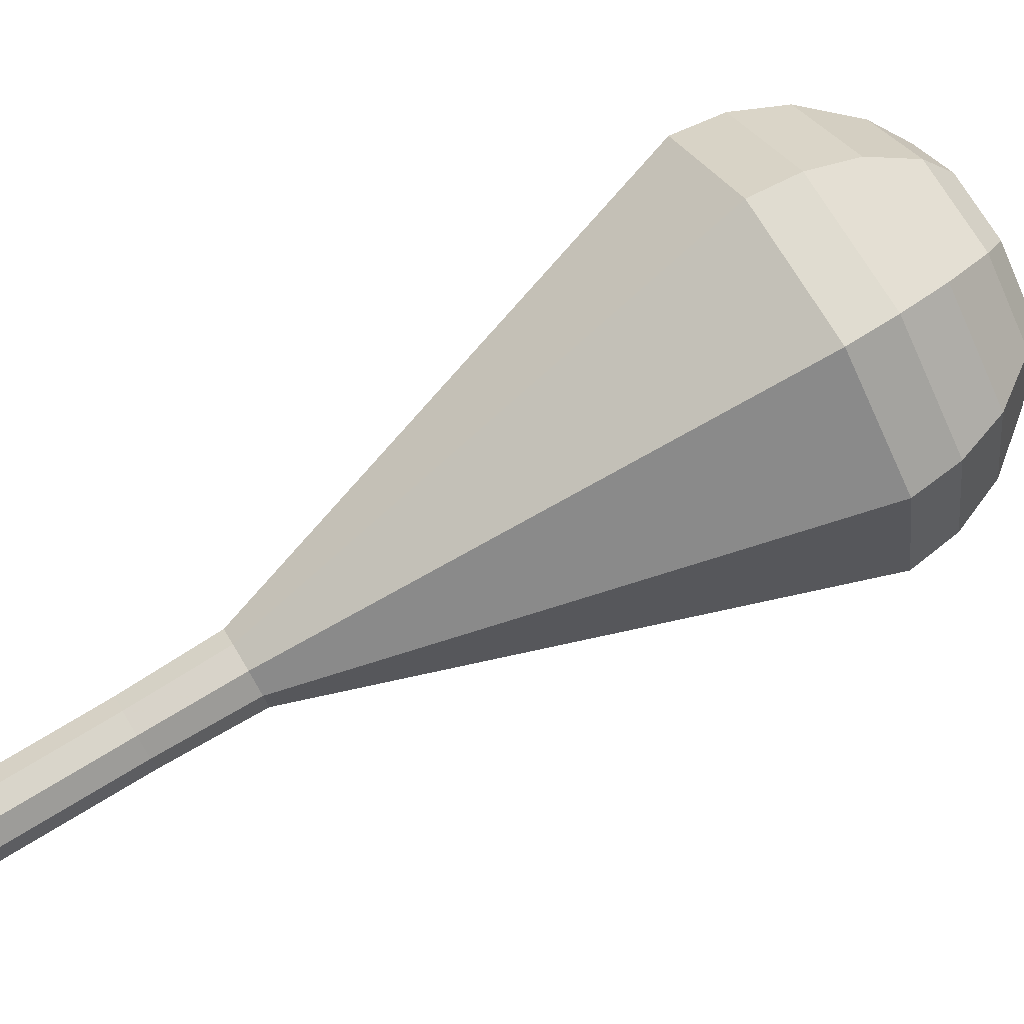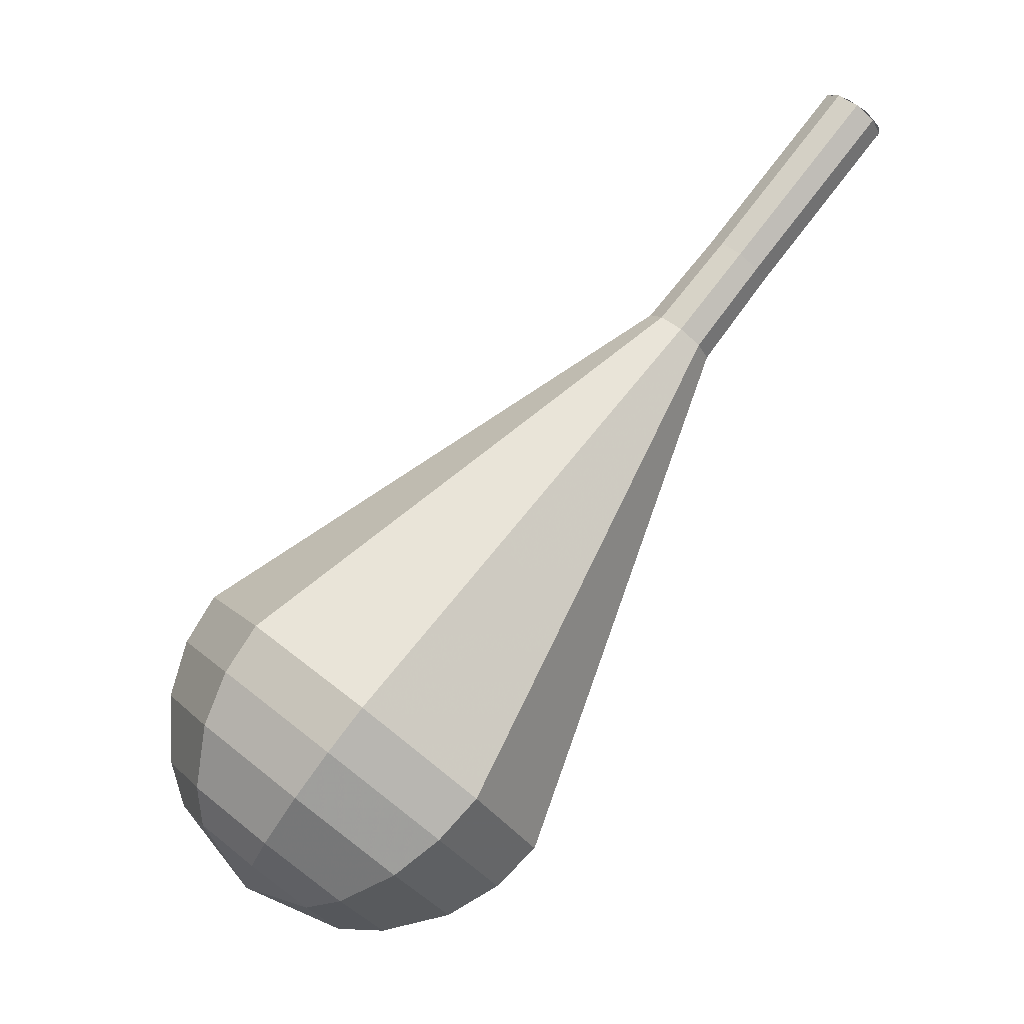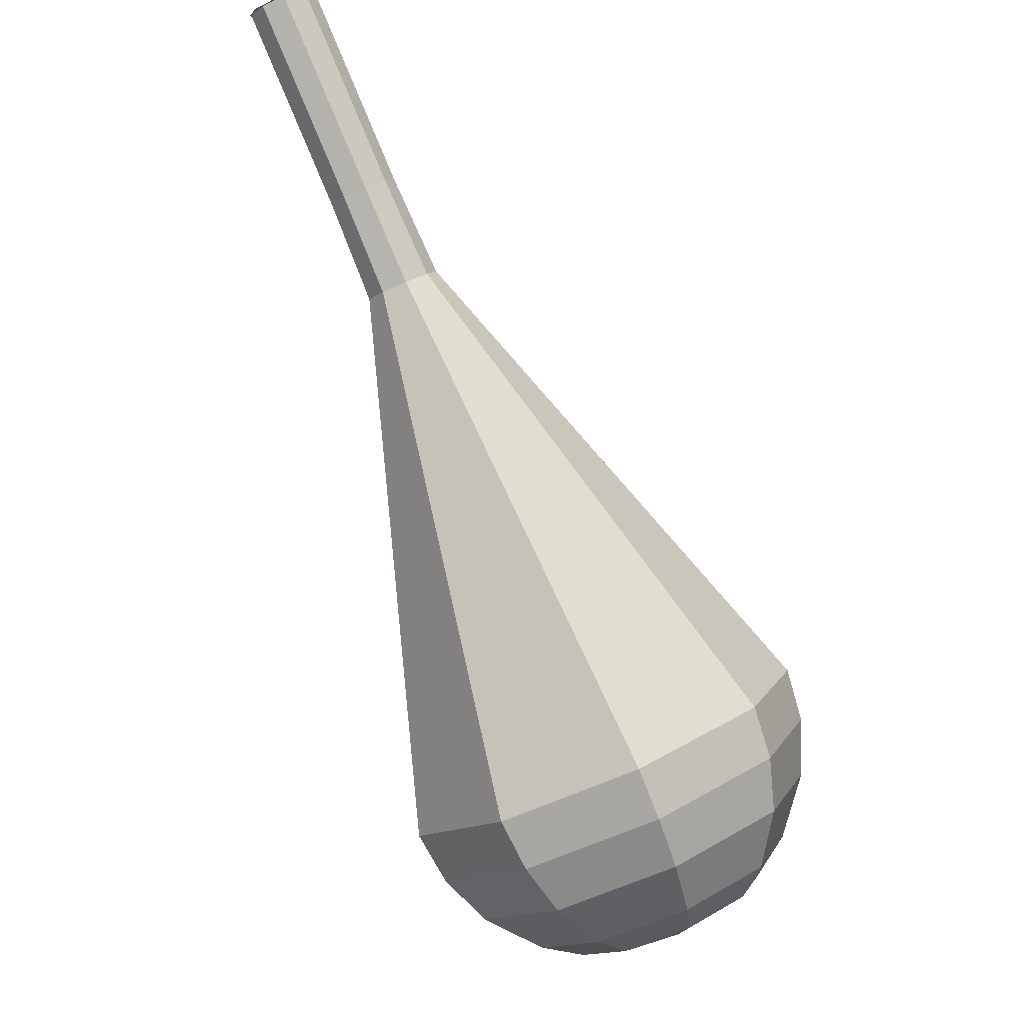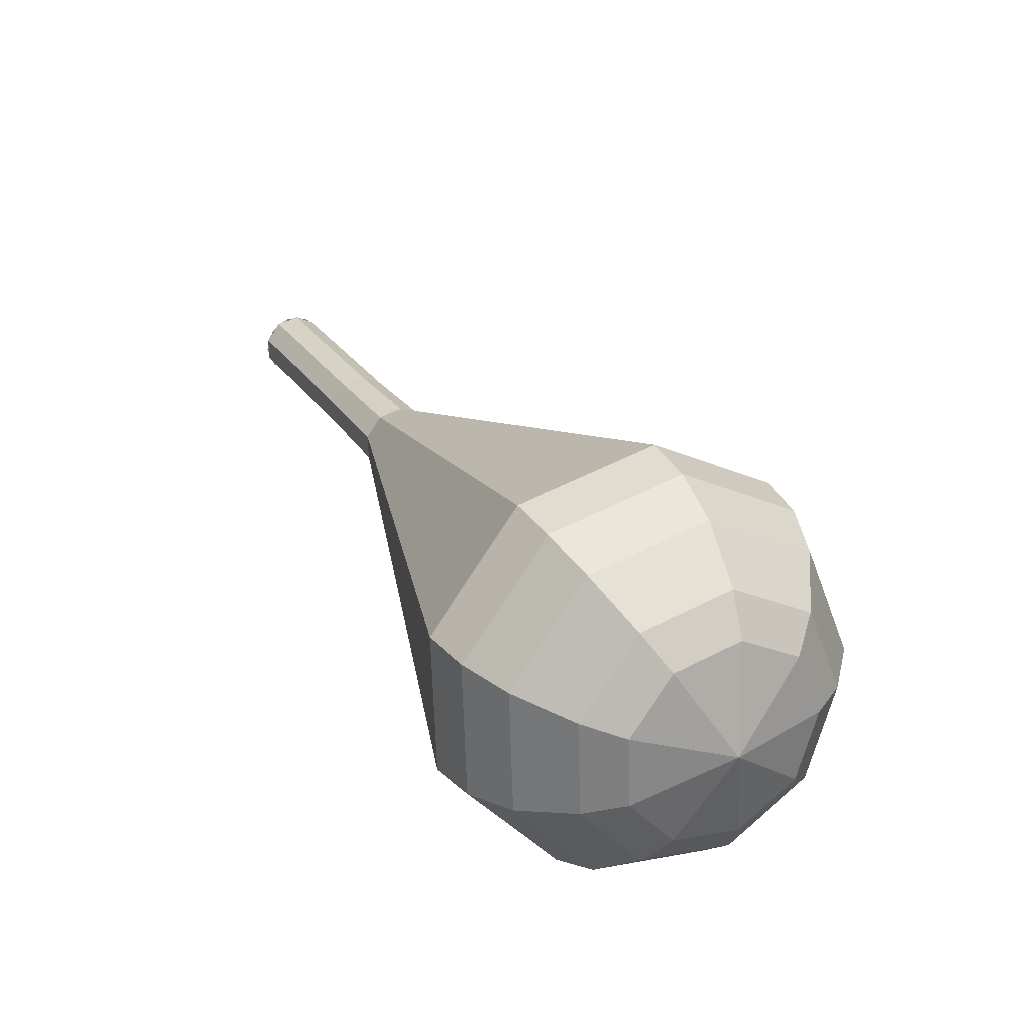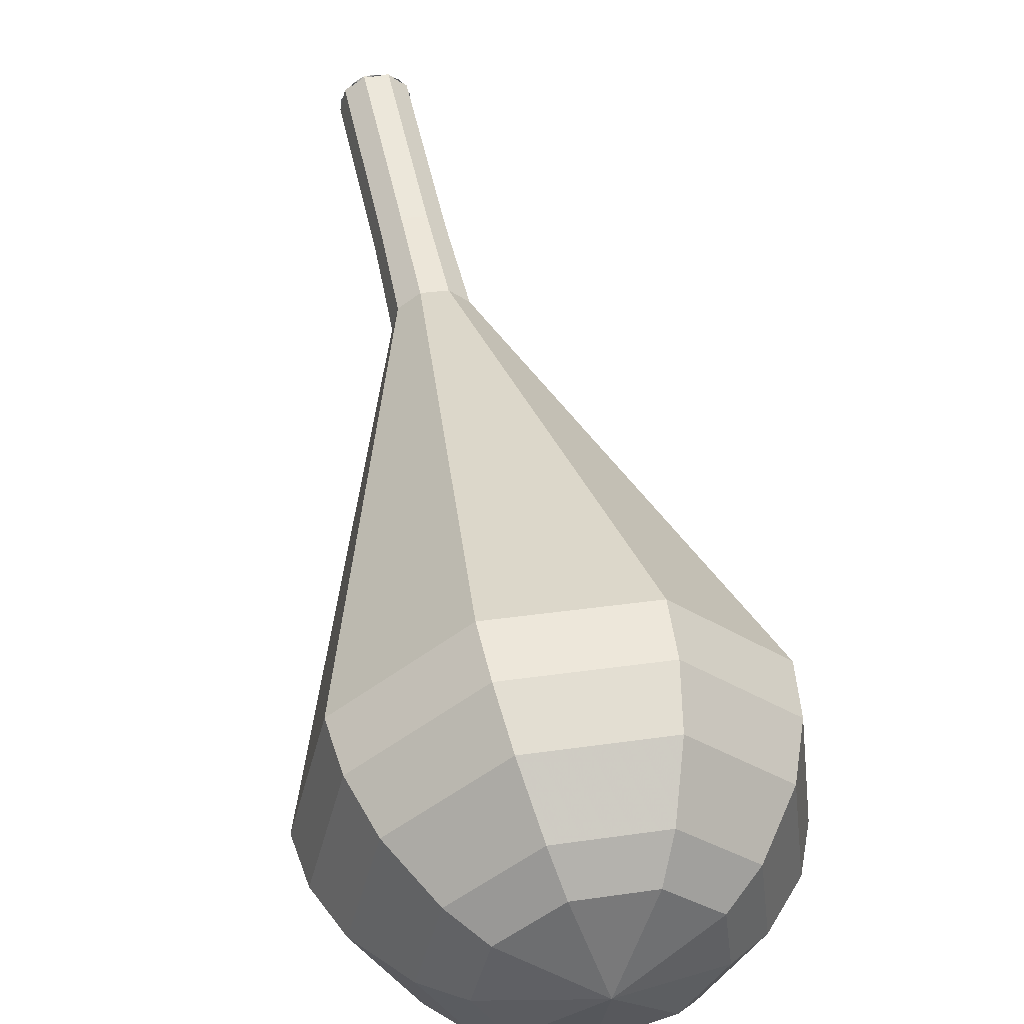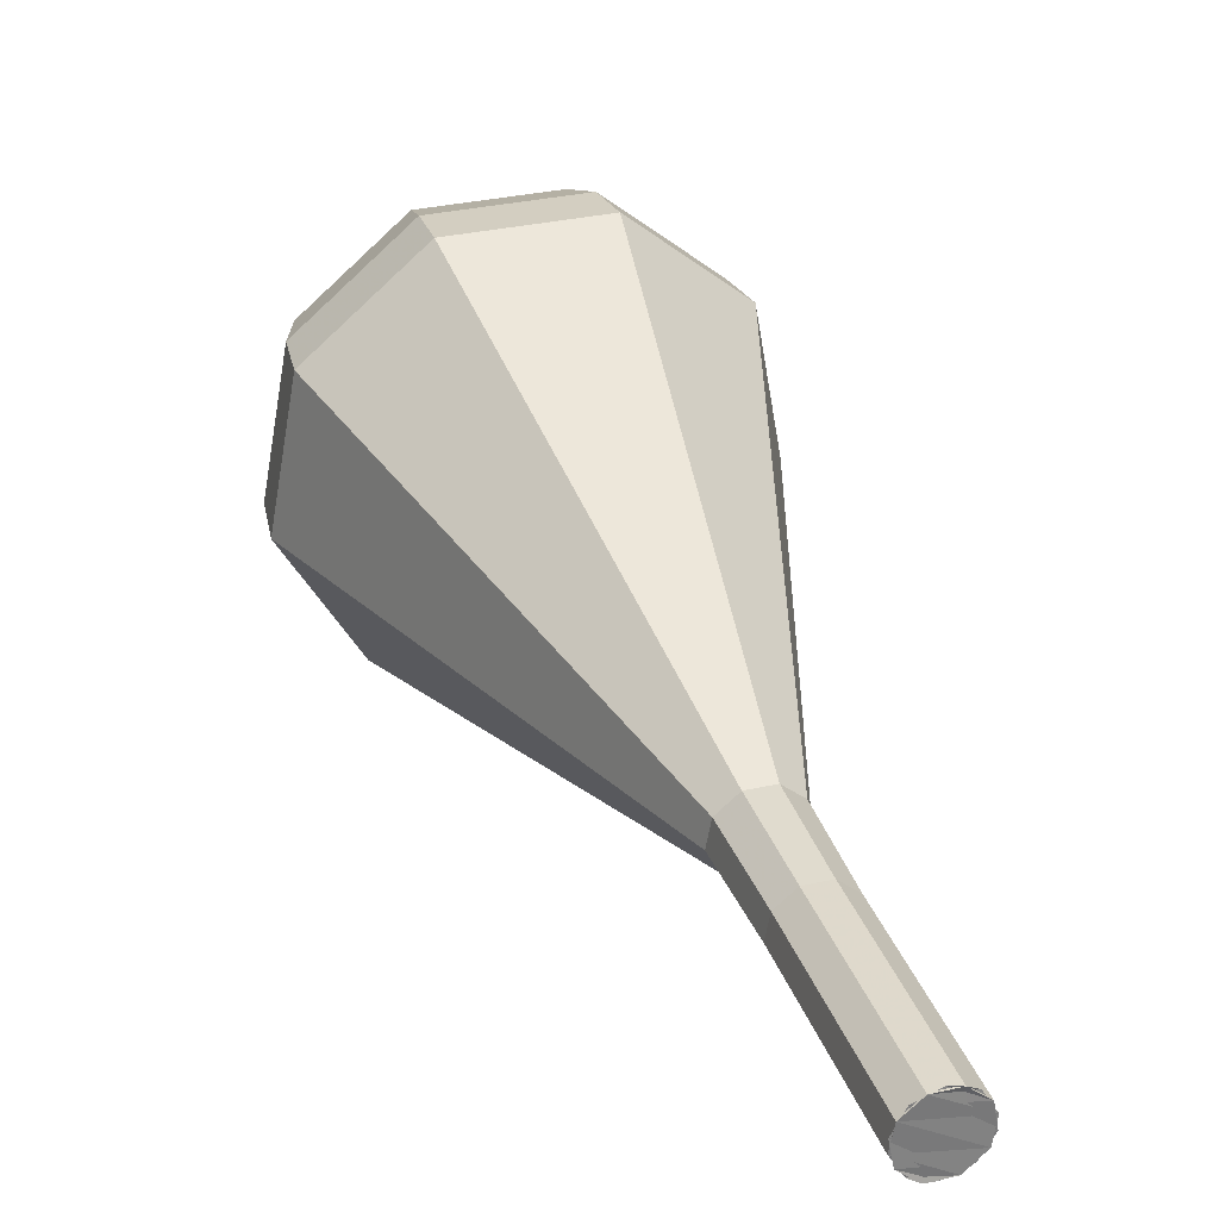
<metadata>
{"format":"obj","ext":"obj","renderer":"f3d","projection":"perspective","resolution":1024,"background":"white","views":[{"elev":-33.6,"azim":-44.2,"up":"+Z"},{"elev":13.3,"azim":108.8,"up":"+Y"},{"elev":-35.0,"azim":-99.8,"up":"+Y"},{"elev":-27.4,"azim":4.3,"up":"+Y"},{"elev":77.7,"azim":20.8,"up":"+Z"},{"elev":1.9,"azim":-166.5,"up":"+Z"}]}
</metadata>
<code>
g tube1
v 150.6 169.2 120.8
v 150.5 168.7 120.1
v 150 168.1 119.7
v 149.3 167.7 119.8
v 148.7 167.7 120.4
v 148.5 168 121.2
v 148.8 168.5 121.8
v 149.4 169 121.9
v 150.2 169.3 121.5
v 150.6 169.2 120.8
v 148.5 167.8 120.8
v 149 167.6 120.1
v 149.7 167.9 119.7
v 150.4 168.4 119.9
v 150.6 169 120.4
v 150.4 169.3 121.2
v 149.8 169.3 121.7
v 149 168.8 121.9
v 148.5 168.3 121.5
v 148.5 167.8 120.8
v 150.3 165.1 122.6
v 150.8 164.9 121.9
v 151.5 165.2 121.5
v 152.2 165.7 121.6
v 152.4 166.3 122.2
v 152.2 166.6 122.9
v 151.6 166.6 123.5
v 150.8 166.2 123.7
v 150.3 165.6 123.3
v 150.3 165.1 122.6
v 152.1 162.4 124.3
v 152.6 162.3 123.6
v 153.3 162.5 123.3
v 154 163 123.4
v 154.3 163.6 124
v 154 163.9 124.7
v 153.4 163.9 125.3
v 152.7 163.5 125.4
v 152.2 162.9 125.1
v 152.1 162.4 124.3
v 153.8 159.7 126.1
v 154.3 159.5 125.4
v 155.1 159.8 125
v 155.8 160.3 125.1
v 156.1 160.9 125.7
v 155.9 161.3 126.5
v 155.2 161.3 127.1
v 154.4 160.8 127.3
v 153.9 160.2 126.9
v 153.8 159.7 126.1
v 154.6 156.3 127.9
v 155.6 156 126.4
v 157.1 156.5 125.7
v 158.4 157.6 125.9
v 159 158.7 127.1
v 158.5 159.4 128.7
v 157.2 159.3 129.9
v 155.7 158.5 130.1
v 154.7 157.3 129.4
v 154.6 156.3 127.9
v 156.2 149.6 131.4
v 158.1 148.9 128.6
v 161 149.9 127.1
v 163.6 152 127.6
v 164.8 154.3 129.9
v 163.9 155.7 133
v 161.3 155.5 135.3
v 158.3 153.9 135.8
v 156.3 151.5 134.3
v 156.2 149.6 131.4
v 157.8 142.8 135
v 160.5 141.9 130.8
v 164.9 143.3 128.5
v 168.9 146.5 129.3
v 170.5 149.9 132.8
v 169.2 152 137.2
v 165.4 151.7 140.7
v 160.9 149.2 141.5
v 157.9 145.7 139.2
v 157.8 142.8 135
v 158.9 141.6 135.9
v 161.6 140.7 131.8
v 165.8 142.1 129.6
v 169.6 145.2 130.4
v 171.2 148.5 133.7
v 169.9 150.4 138.1
v 166.2 150.2 141.4
v 162 147.8 142.2
v 159 144.4 140
v 158.9 141.6 135.9
v 160.4 140.6 136.8
v 162.8 139.8 133.1
v 166.6 141.1 131.2
v 170 143.8 131.9
v 171.5 146.8 134.9
v 170.3 148.6 138.8
v 167 148.3 141.7
v 163.2 146.2 142.4
v 160.6 143.2 140.5
v 160.4 140.6 136.8
v 162.6 140.1 137.7
v 164.5 139.5 134.9
v 167.4 140.5 133.4
v 170 142.6 133.9
v 171.1 144.8 136.2
v 170.2 146.2 139.2
v 167.7 146 141.5
v 164.7 144.4 142
v 162.7 142.1 140.5
v 162.6 140.1 137.7
v 164.2 140.2 138.2
v 165.5 139.7 136.1
v 167.6 140.4 135
v 169.6 142 135.4
v 170.4 143.6 137.1
v 169.7 144.6 139.2
v 167.9 144.5 140.9
v 165.7 143.3 141.3
v 164.3 141.6 140.2
v 164.2 140.2 138.2
v 167.7 141.5 138.6
v 167.7 141.5 138.6
v 167.7 141.5 138.6
v 167.7 141.5 138.6
v 167.7 141.5 138.6
v 167.7 141.5 138.6
v 167.7 141.5 138.6
v 167.7 141.5 138.6
v 167.7 141.5 138.6
v 167.7 141.5 138.6
f 1 2 12
f 12 11 1
f 2 3 13
f 13 12 2
f 3 4 14
f 14 13 3
f 4 5 15
f 15 14 4
f 5 6 16
f 16 15 5
f 6 7 17
f 17 16 6
f 7 8 18
f 18 17 7
f 8 9 19
f 19 18 8
f 9 10 20
f 20 19 9
f 11 12 22
f 22 21 11
f 12 13 23
f 23 22 12
f 13 14 24
f 24 23 13
f 14 15 25
f 25 24 14
f 15 16 26
f 26 25 15
f 16 17 27
f 27 26 16
f 17 18 28
f 28 27 17
f 18 19 29
f 29 28 18
f 19 20 30
f 30 29 19
f 21 22 32
f 32 31 21
f 22 23 33
f 33 32 22
f 23 24 34
f 34 33 23
f 24 25 35
f 35 34 24
f 25 26 36
f 36 35 25
f 26 27 37
f 37 36 26
f 27 28 38
f 38 37 27
f 28 29 39
f 39 38 28
f 29 30 40
f 40 39 29
f 31 32 42
f 42 41 31
f 32 33 43
f 43 42 32
f 33 34 44
f 44 43 33
f 34 35 45
f 45 44 34
f 35 36 46
f 46 45 35
f 36 37 47
f 47 46 36
f 37 38 48
f 48 47 37
f 38 39 49
f 49 48 38
f 39 40 50
f 50 49 39
f 41 42 52
f 52 51 41
f 42 43 53
f 53 52 42
f 43 44 54
f 54 53 43
f 44 45 55
f 55 54 44
f 45 46 56
f 56 55 45
f 46 47 57
f 57 56 46
f 47 48 58
f 58 57 47
f 48 49 59
f 59 58 48
f 49 50 60
f 60 59 49
f 51 52 62
f 62 61 51
f 52 53 63
f 63 62 52
f 53 54 64
f 64 63 53
f 54 55 65
f 65 64 54
f 55 56 66
f 66 65 55
f 56 57 67
f 67 66 56
f 57 58 68
f 68 67 57
f 58 59 69
f 69 68 58
f 59 60 70
f 70 69 59
f 61 62 72
f 72 71 61
f 62 63 73
f 73 72 62
f 63 64 74
f 74 73 63
f 64 65 75
f 75 74 64
f 65 66 76
f 76 75 65
f 66 67 77
f 77 76 66
f 67 68 78
f 78 77 67
f 68 69 79
f 79 78 68
f 69 70 80
f 80 79 69
f 71 72 82
f 82 81 71
f 72 73 83
f 83 82 72
f 73 74 84
f 84 83 73
f 74 75 85
f 85 84 74
f 75 76 86
f 86 85 75
f 76 77 87
f 87 86 76
f 77 78 88
f 88 87 77
f 78 79 89
f 89 88 78
f 79 80 90
f 90 89 79
f 81 82 92
f 92 91 81
f 82 83 93
f 93 92 82
f 83 84 94
f 94 93 83
f 84 85 95
f 95 94 84
f 85 86 96
f 96 95 85
f 86 87 97
f 97 96 86
f 87 88 98
f 98 97 87
f 88 89 99
f 99 98 88
f 89 90 100
f 100 99 89
f 91 92 102
f 102 101 91
f 92 93 103
f 103 102 92
f 93 94 104
f 104 103 93
f 94 95 105
f 105 104 94
f 95 96 106
f 106 105 95
f 96 97 107
f 107 106 96
f 97 98 108
f 108 107 97
f 98 99 109
f 109 108 98
f 99 100 110
f 110 109 99
f 101 102 112
f 112 111 101
f 102 103 113
f 113 112 102
f 103 104 114
f 114 113 103
f 104 105 115
f 115 114 104
f 105 106 116
f 116 115 105
f 106 107 117
f 117 116 106
f 107 108 118
f 118 117 107
f 108 109 119
f 119 118 108
f 109 110 120
f 120 119 109
f 111 112 122
f 122 121 111
f 112 113 123
f 123 122 112
f 113 114 124
f 124 123 113
f 114 115 125
f 125 124 114
f 115 116 126
f 126 125 115
f 116 117 127
f 127 126 116
f 117 118 128
f 128 127 117
f 118 119 129
f 129 128 118
f 119 120 130
f 130 129 119

</code>
